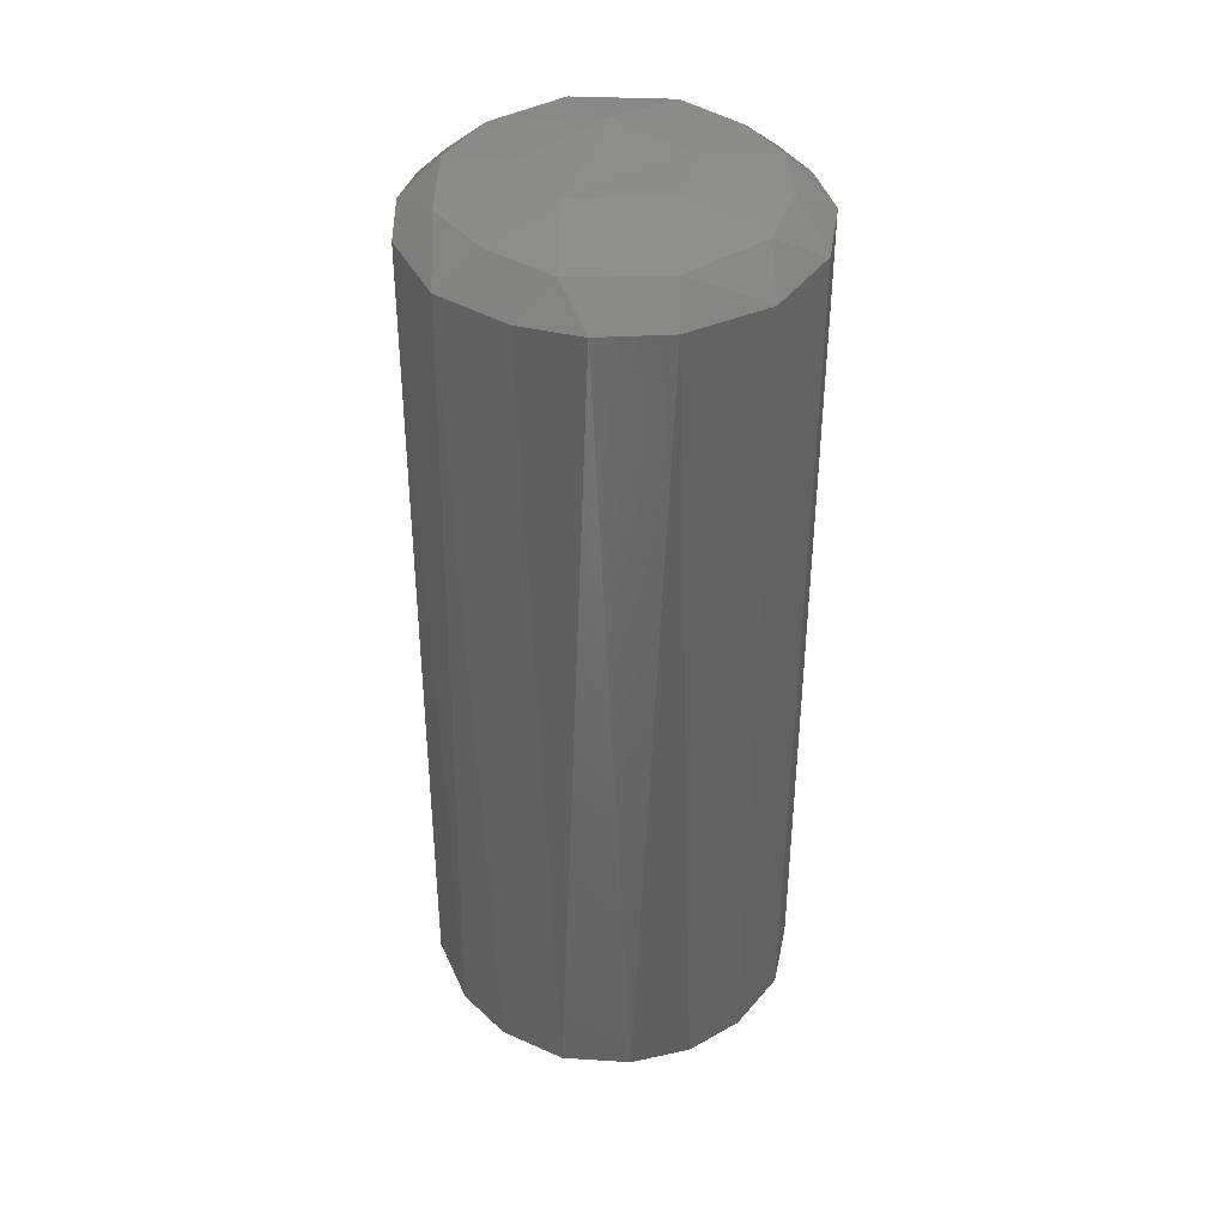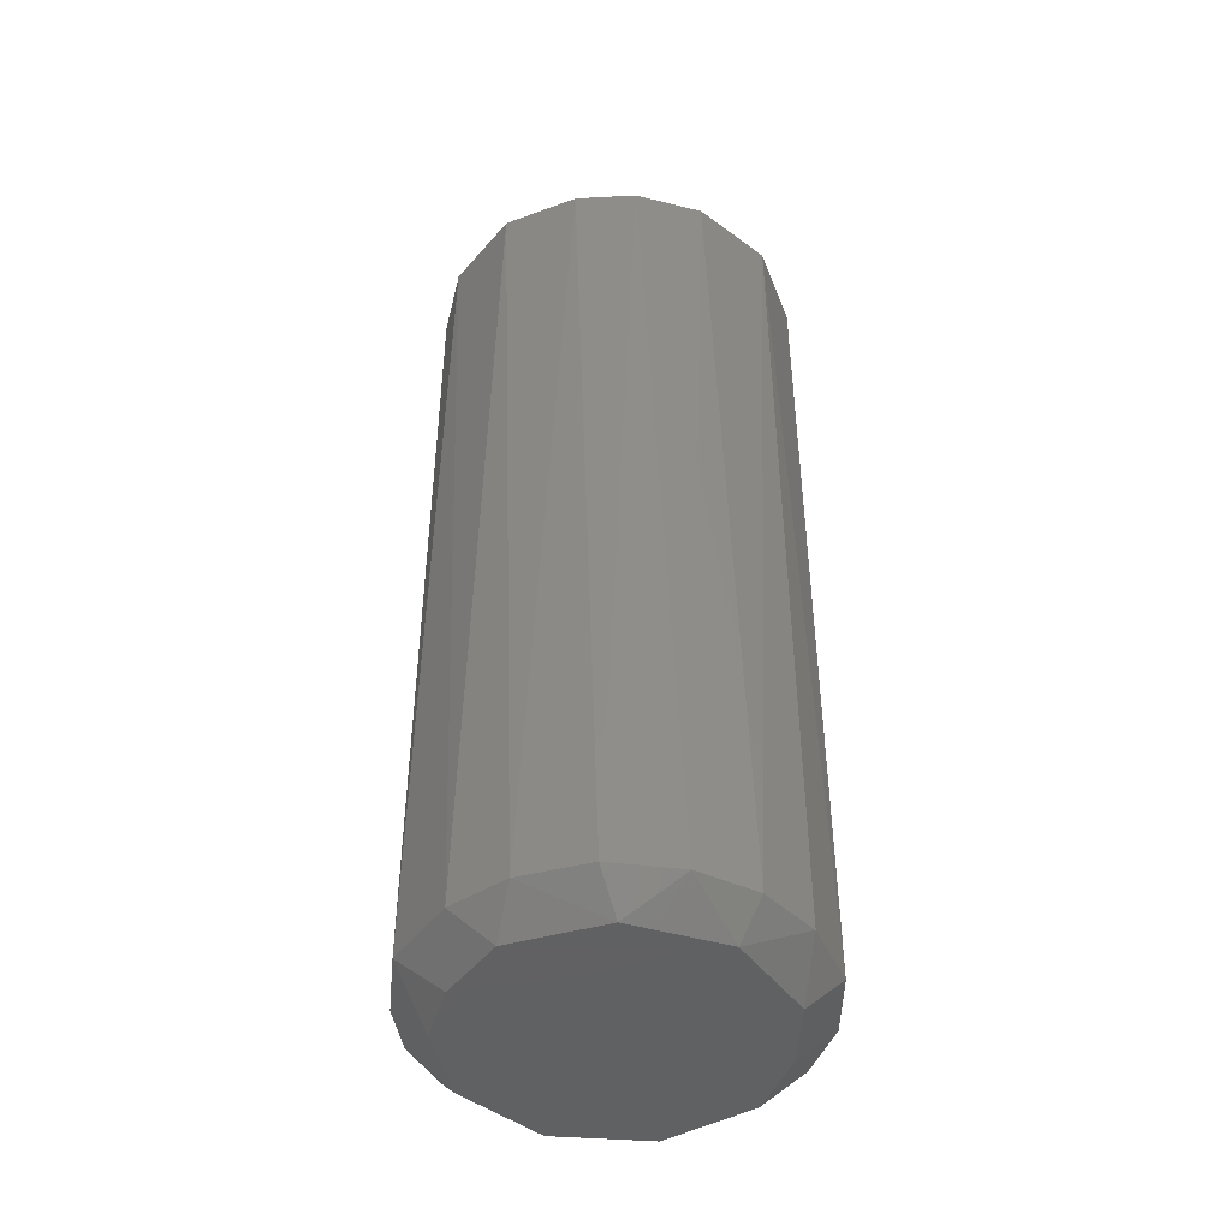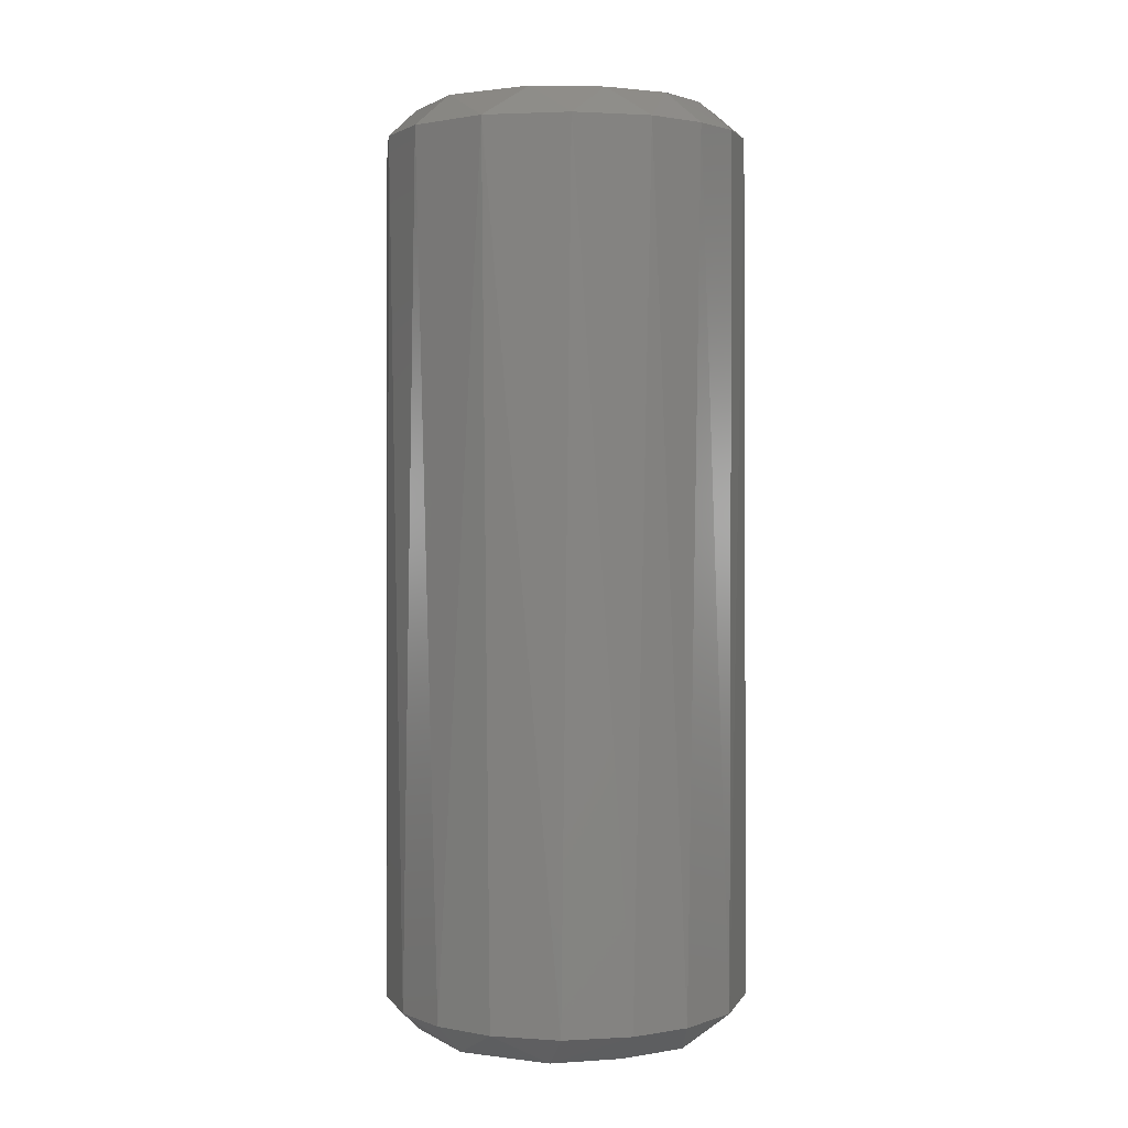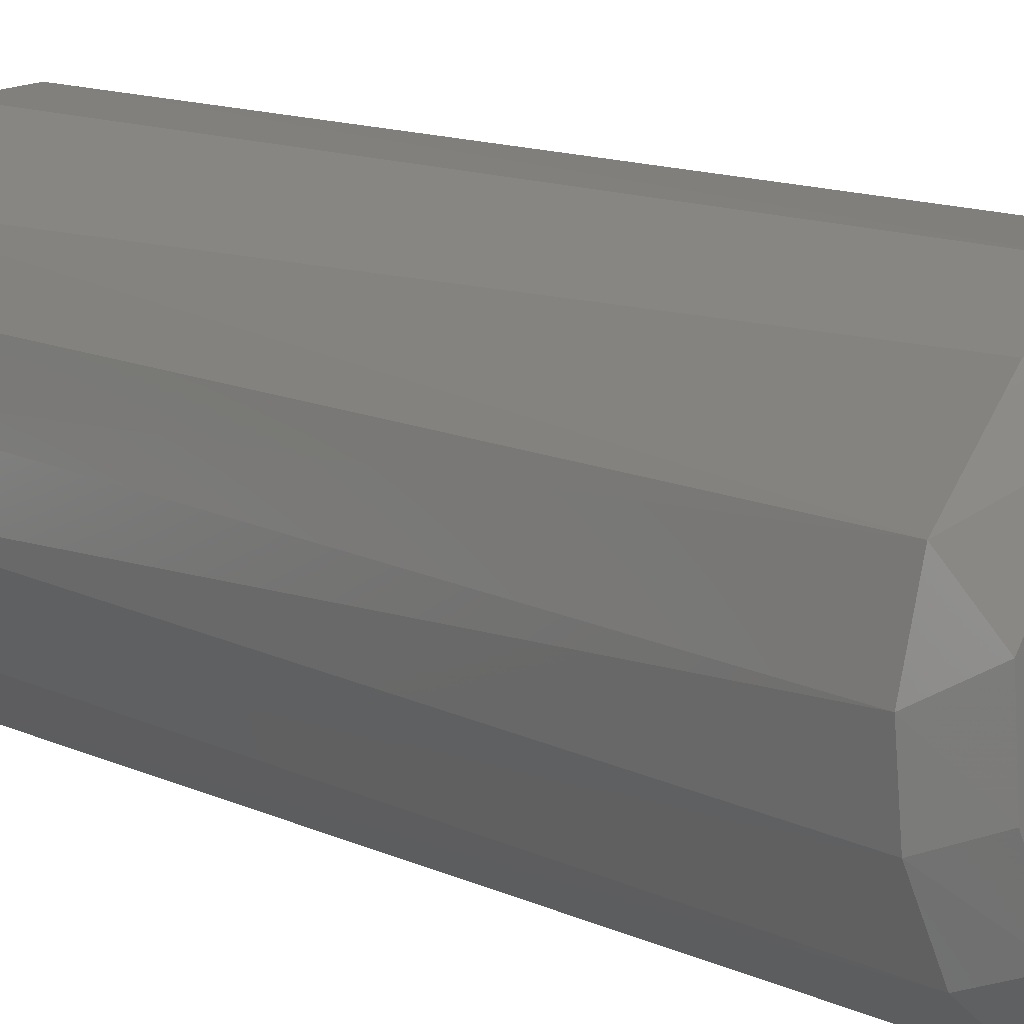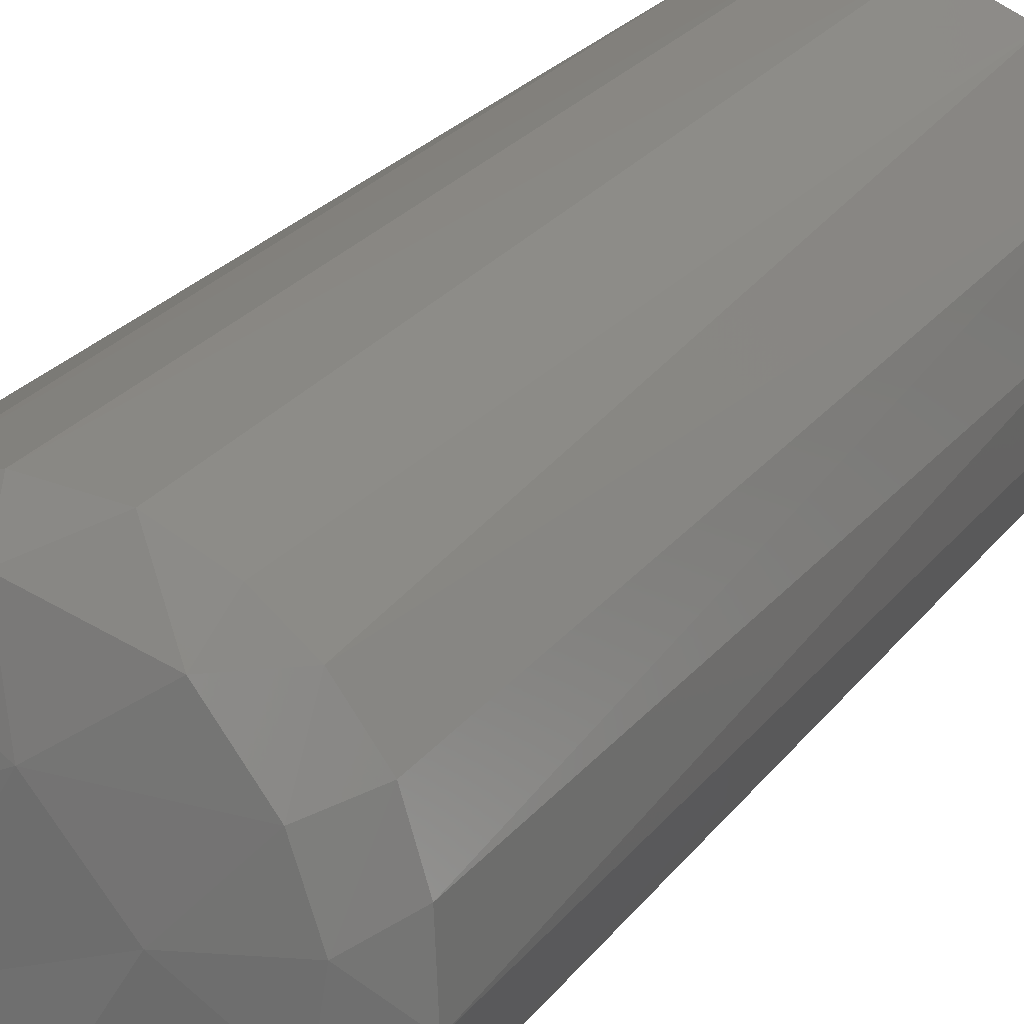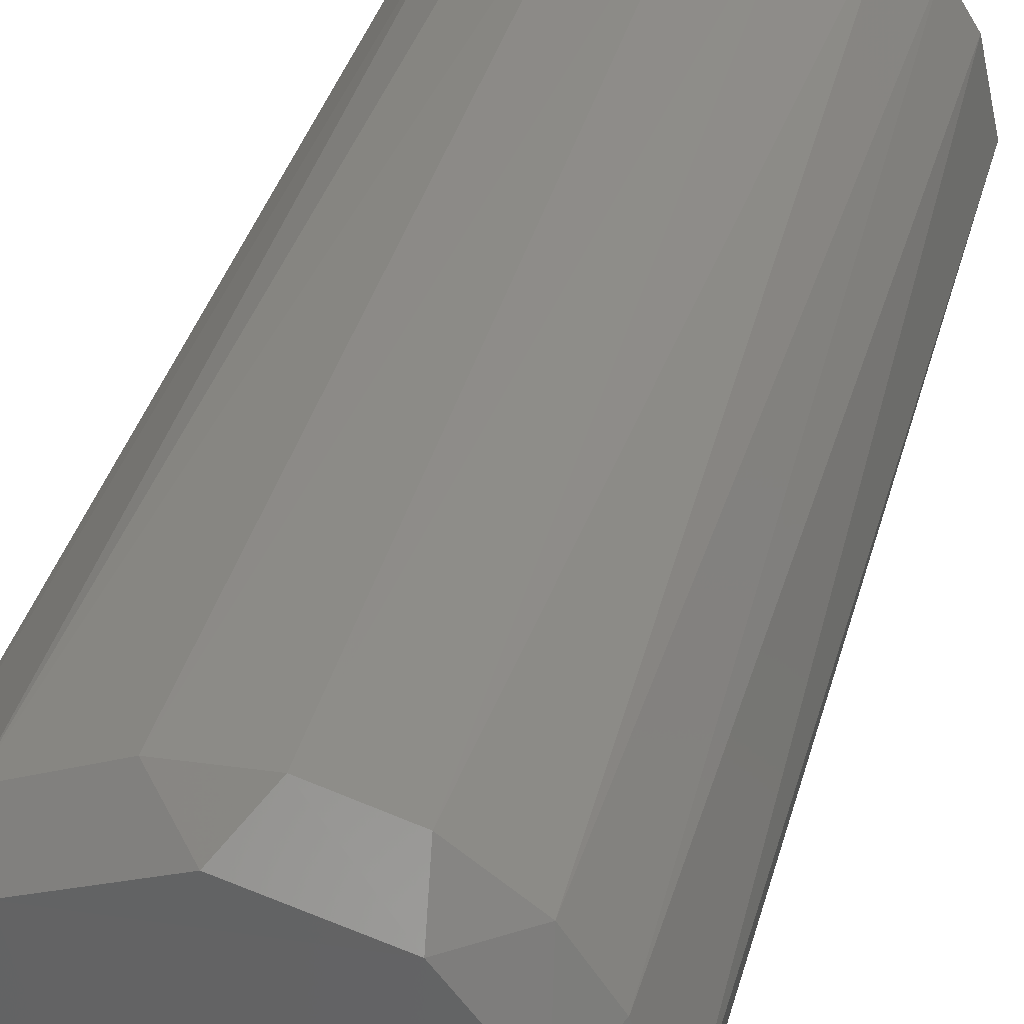
<metadata>
{"format":"stl","ext":"stl","renderer":"f3d","projection":"perspective","resolution":1024,"background":"white","views":[{"elev":40.4,"azim":-13.2,"up":"+Z"},{"elev":-45.3,"azim":-25.7,"up":"+Z"},{"elev":2.3,"azim":54.3,"up":"+Z"},{"elev":11.9,"azim":139.0,"up":"+Y"},{"elev":23.6,"azim":26.8,"up":"+Y"},{"elev":35.4,"azim":-165.9,"up":"+Y"}]}
</metadata>
<code>
# stl→obj: 63 verts, 122 faces
v 0.05863 0.004364 0.01
v 0.05674 -0.01542 0.01
v 0.04559 -0.01124 -1.93e-06
v 0.03612 0.04776 0.01
v 0.03063 0.04975 0.29
v 0.04218 0.04042 0.29
v 0.04911 -0.03319 0.29
v 0.04728 -0.03575 0.01
v -0.05347 -0.02696 0.29
v -0.03694 -0.04574 0.29
v -0.03969 -0.0251 0.3
v -0.02088 -0.04397 -0.0001479
v -0.008086 -0.05823 0.01
v -0.02946 -0.05144 0.01
v 0.01008 -0.01943 0.3052
v 0.04422 -0.01685 0.3
v 0.02258 0.001359 0.3046
v 0.05321 0.02612 0.01
v -0.006849 0.05839 0.01
v -0.004986 0.05858 0.29
v 0.013 0.05734 0.01
v -0.04201 0.04113 0.01
v -0.05188 0.02685 0.01
v -0.04676 0.03458 0.29
v 0.03105 0.03773 -5.477e-05
v 0.04733 0.01154 -8.716e-05
v 0.02772 0.04022 0.3
v -0.02737 0.04027 -4.454e-05
v -0.02591 0.05278 0.01
v 0.001959 0.04871 -9.435e-05
v 0.004544 0.02431 0.3053
v -0.02443 0.0101 0.304
v -0.01772 -0.01432 0.305
v 0.009755 -0.04778 -7.487e-05
v 0.03029 -0.05039 0.01
v 0.01178 -0.0576 0.01
v -0.04871 -0.003932 0.3
v 0.03203 -0.0367 0.3
v 0.0525 0.02647 0.29
v 0.05758 0.009873 0.29
v -0.02178 0.05421 0.29
v 0.03646 -0.03228 -0.0001312
v -0.001968 0.04882 0.3
v -0.03694 0.04574 0.29
v -0.02669 0.03945 0.3
v -0.04377 0.01943 -2.478e-05
v 0.01482 0.0569 0.29
v -0.04318 -0.02266 -8.096e-05
v -0.05564 -0.019 0.01
v -0.04695 -1.324e-07 -5.645e-06
v -0.042 0.02329 0.3
v -0.05455 0.02192 0.29
v -0.02443 -0.04232 0.3
v 0.05843 -0.01002 0.29
v 0.04758 0.003841 0.3
v 0.04156 0.02188 0.3
v -0.05961 0.005711 0.01
v -0.01959 -0.05544 0.29
v 0.00526 -0.04838 0.3
v 0.0292 -0.05228 0.29
v -0.04613 -0.03645 0.01
v -0.05928 -1.928e-18 0.29
v 0.002516 -0.05922 0.29
f 1 2 3
f 4 5 6
f 7 8 2
f 9 10 11
f 12 13 14
f 15 16 17
f 4 6 18
f 19 20 21
f 22 23 24
f 25 18 26
f 27 6 5
f 28 29 19
f 30 28 19
f 30 21 25
f 4 18 25
f 31 32 33
f 34 35 36
f 25 26 3
f 9 11 37
f 7 16 38
f 18 39 40
f 19 29 41
f 34 3 42
f 43 20 41
f 22 24 44
f 44 45 41
f 28 46 22
f 27 5 47
f 34 28 25
f 48 49 50
f 28 22 29
f 30 25 28
f 31 27 43
f 4 47 5
f 37 51 52
f 42 8 35
f 53 33 11
f 37 11 33
f 54 40 55
f 19 41 20
f 39 56 55
f 51 45 44
f 31 17 56
f 4 25 21
f 55 56 17
f 54 55 16
f 30 19 21
f 57 46 50
f 48 46 28
f 22 44 29
f 53 58 59
f 43 41 45
f 37 33 32
f 22 46 23
f 34 12 48
f 38 16 15
f 42 3 2
f 60 35 8
f 14 58 10
f 14 13 58
f 34 36 13
f 34 48 28
f 14 10 61
f 43 47 20
f 18 40 1
f 26 18 1
f 60 36 35
f 39 55 40
f 42 2 8
f 51 24 52
f 9 61 10
f 31 56 27
f 34 13 12
f 57 49 62
f 9 62 49
f 44 41 29
f 52 24 23
f 53 15 33
f 12 14 61
f 60 7 38
f 63 13 36
f 27 56 6
f 31 43 45
f 7 2 54
f 60 63 36
f 7 54 16
f 37 52 62
f 63 59 58
f 53 11 10
f 55 17 16
f 54 2 1
f 31 45 32
f 60 8 7
f 38 15 59
f 37 32 51
f 51 32 45
f 57 50 49
f 57 62 52
f 9 49 61
f 57 23 46
f 51 44 24
f 48 61 49
f 60 59 63
f 9 37 62
f 53 10 58
f 15 17 33
f 31 33 17
f 4 21 47
f 47 21 20
f 48 12 61
f 57 52 23
f 26 1 3
f 54 1 40
f 34 25 3
f 63 58 13
f 53 59 15
f 60 38 59
f 48 50 46
f 39 6 56
f 34 42 35
f 18 6 39
f 27 47 43

</code>
